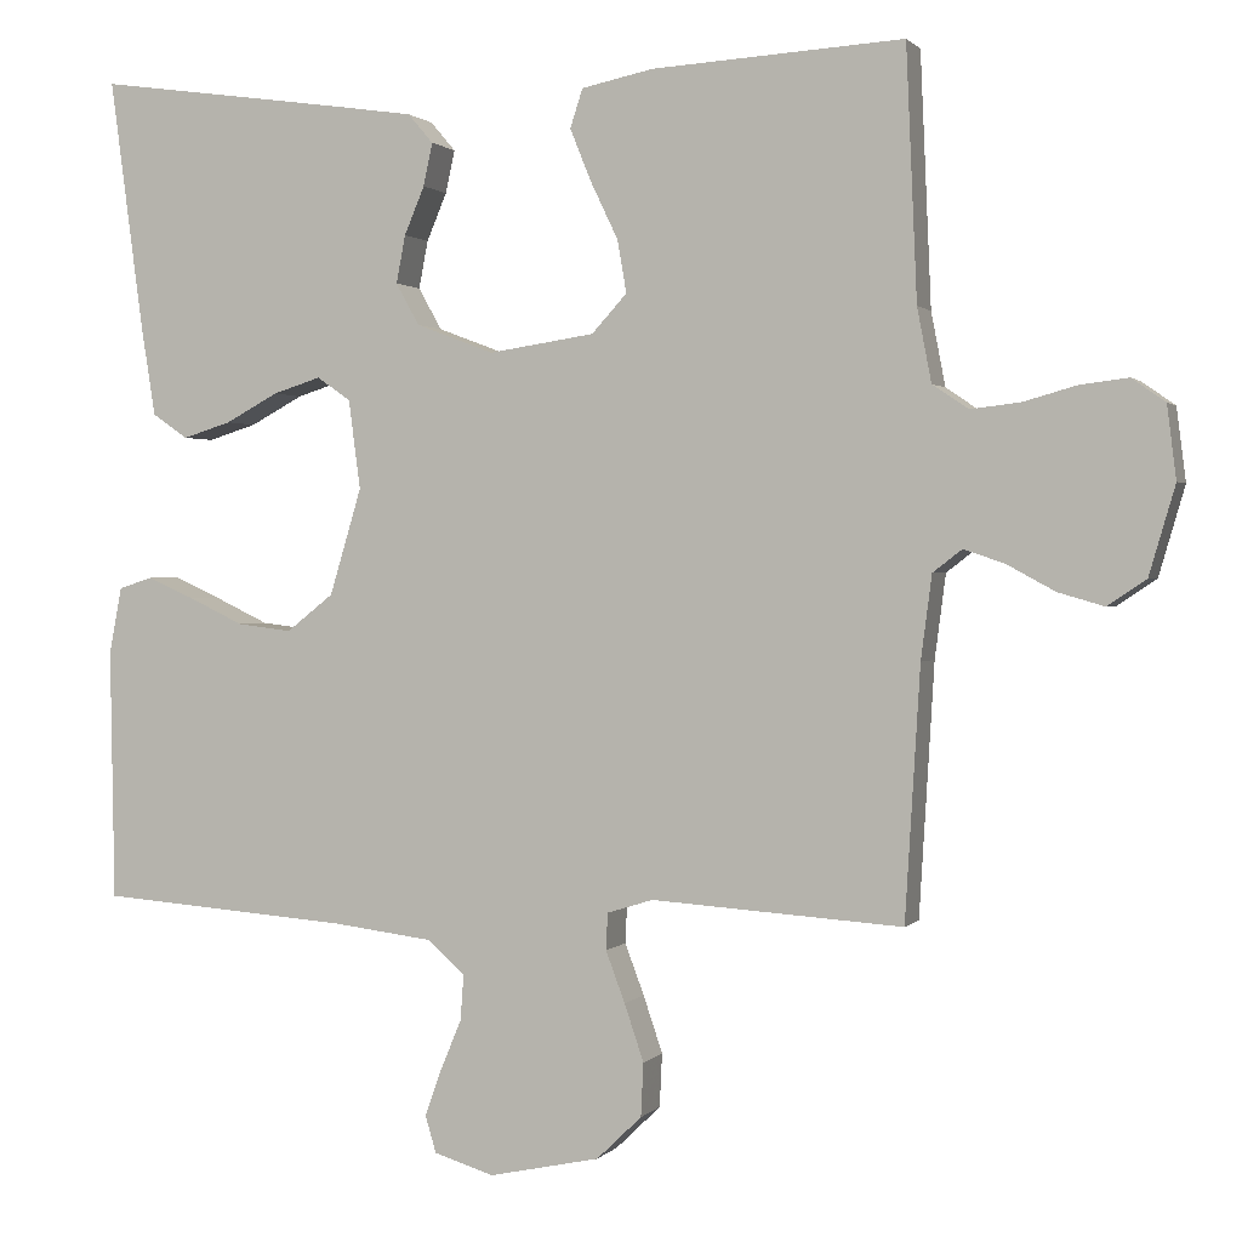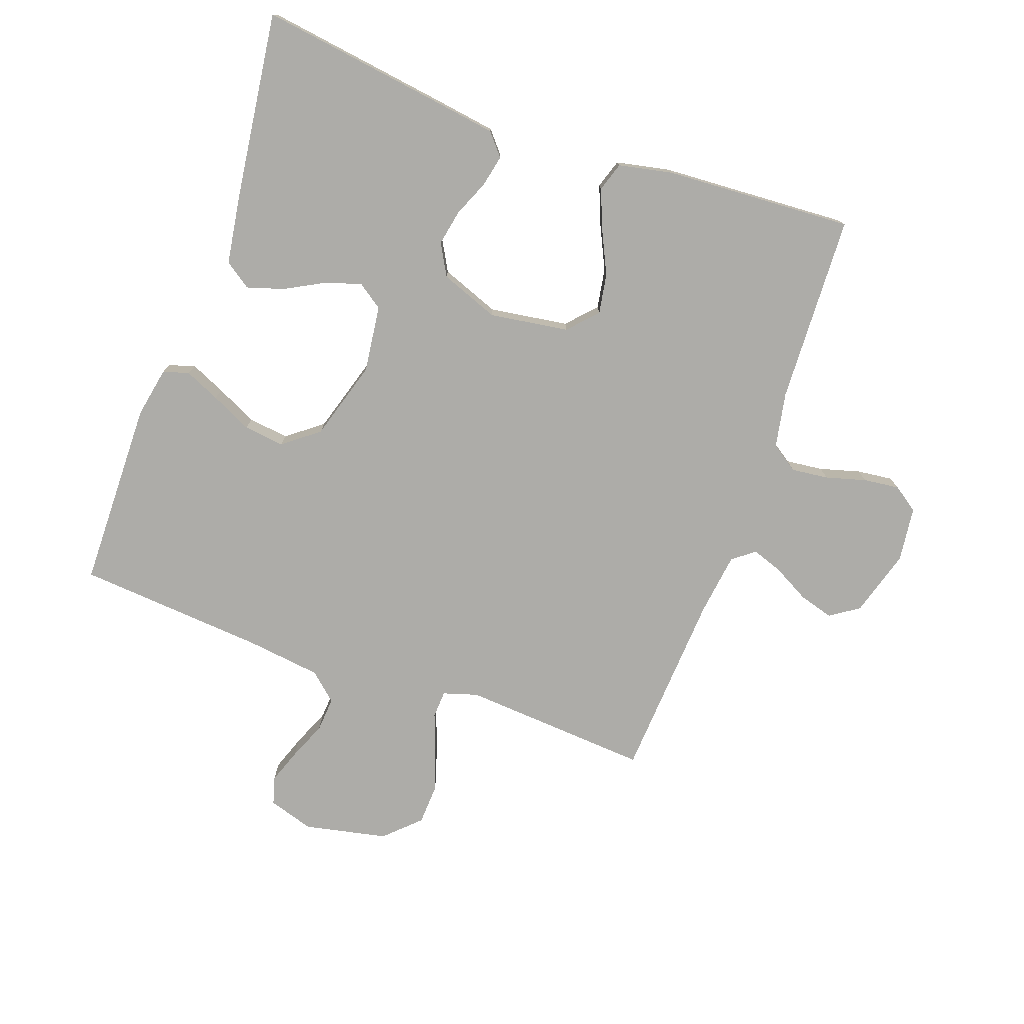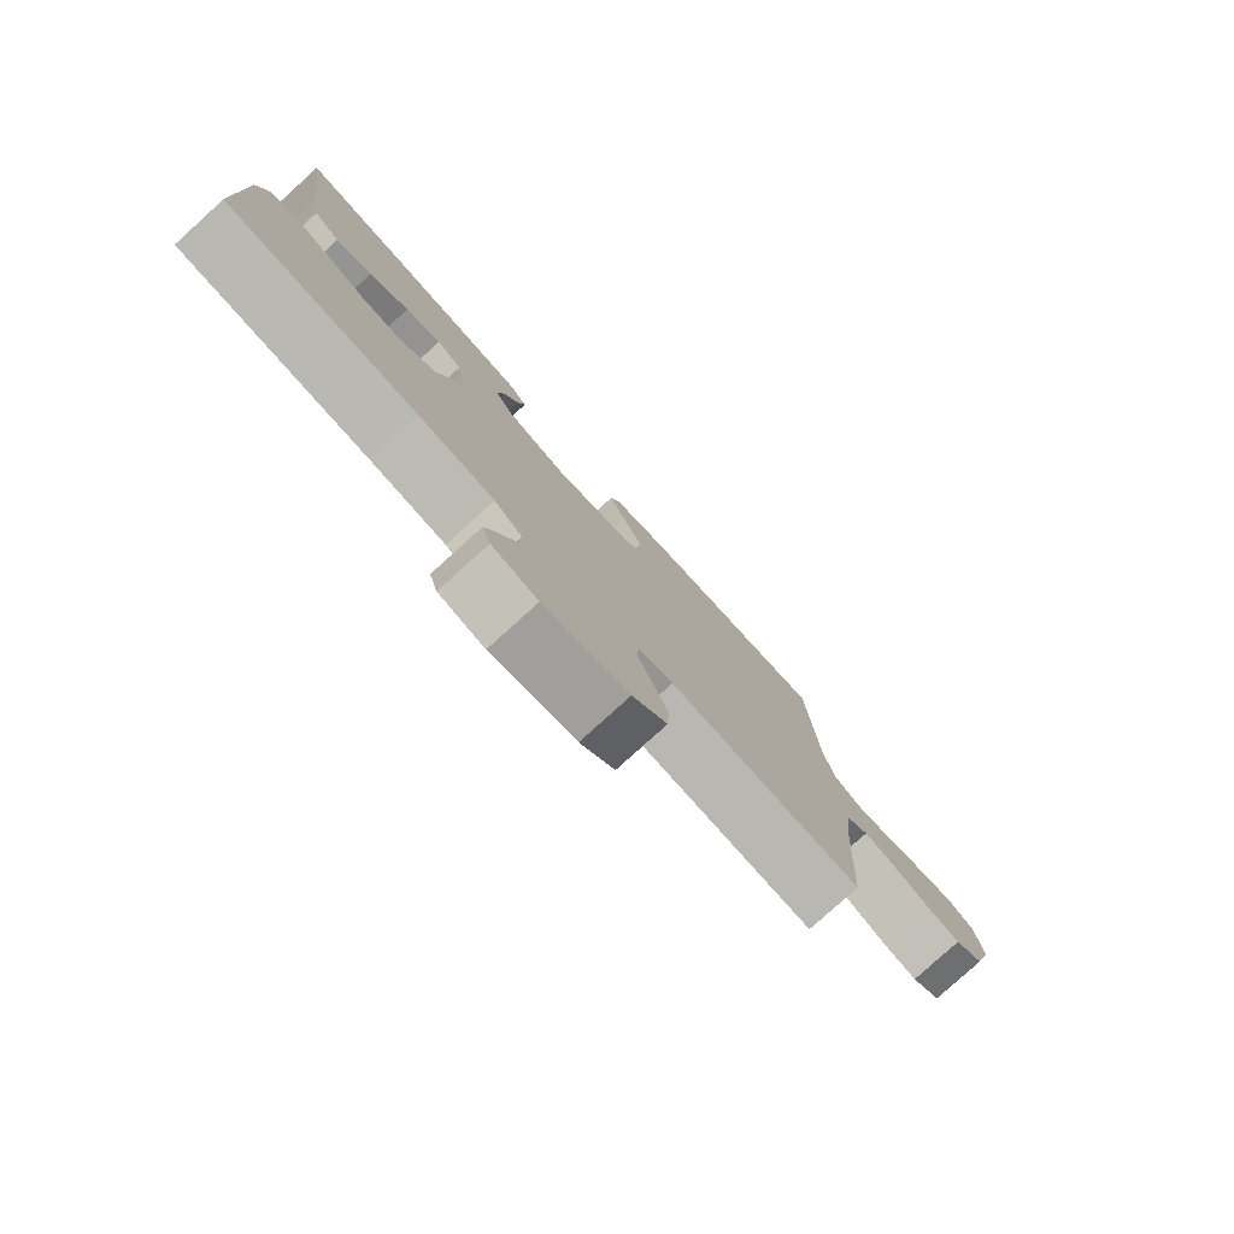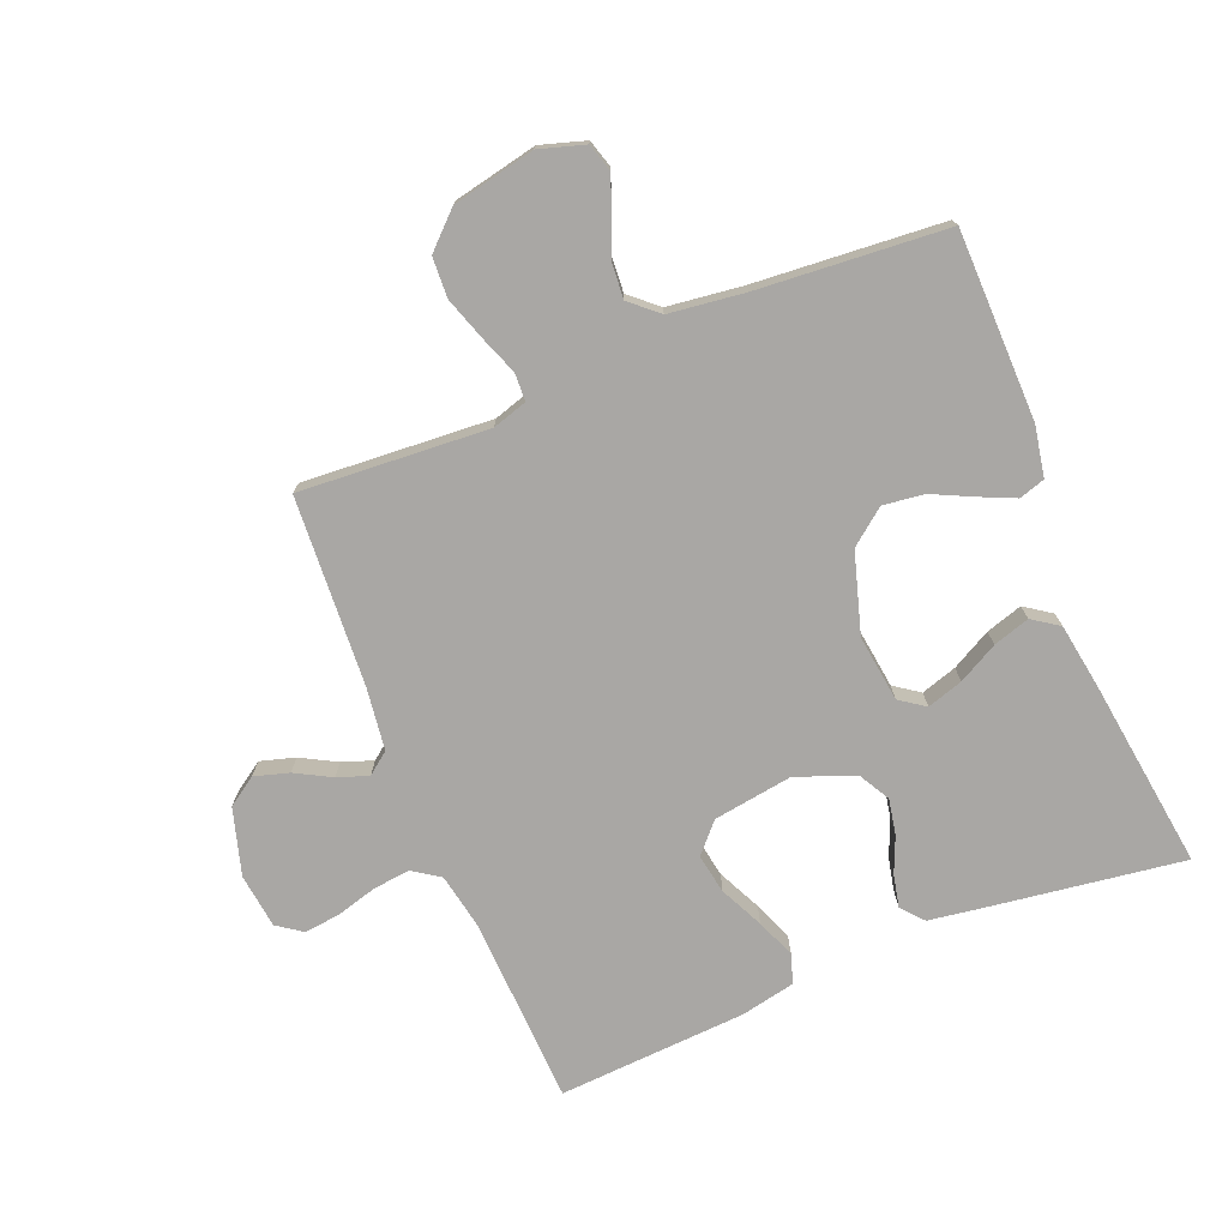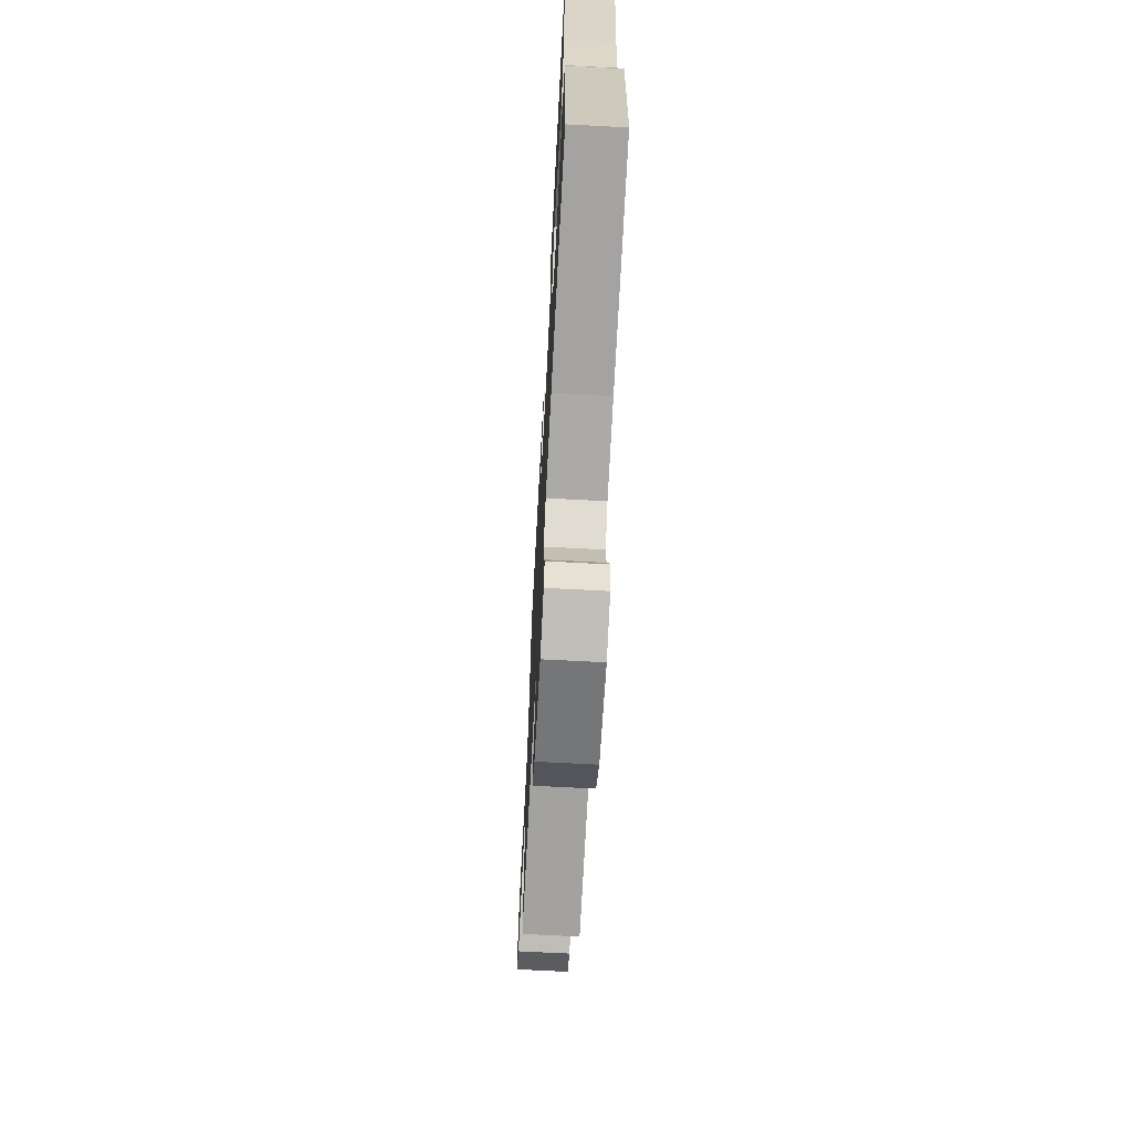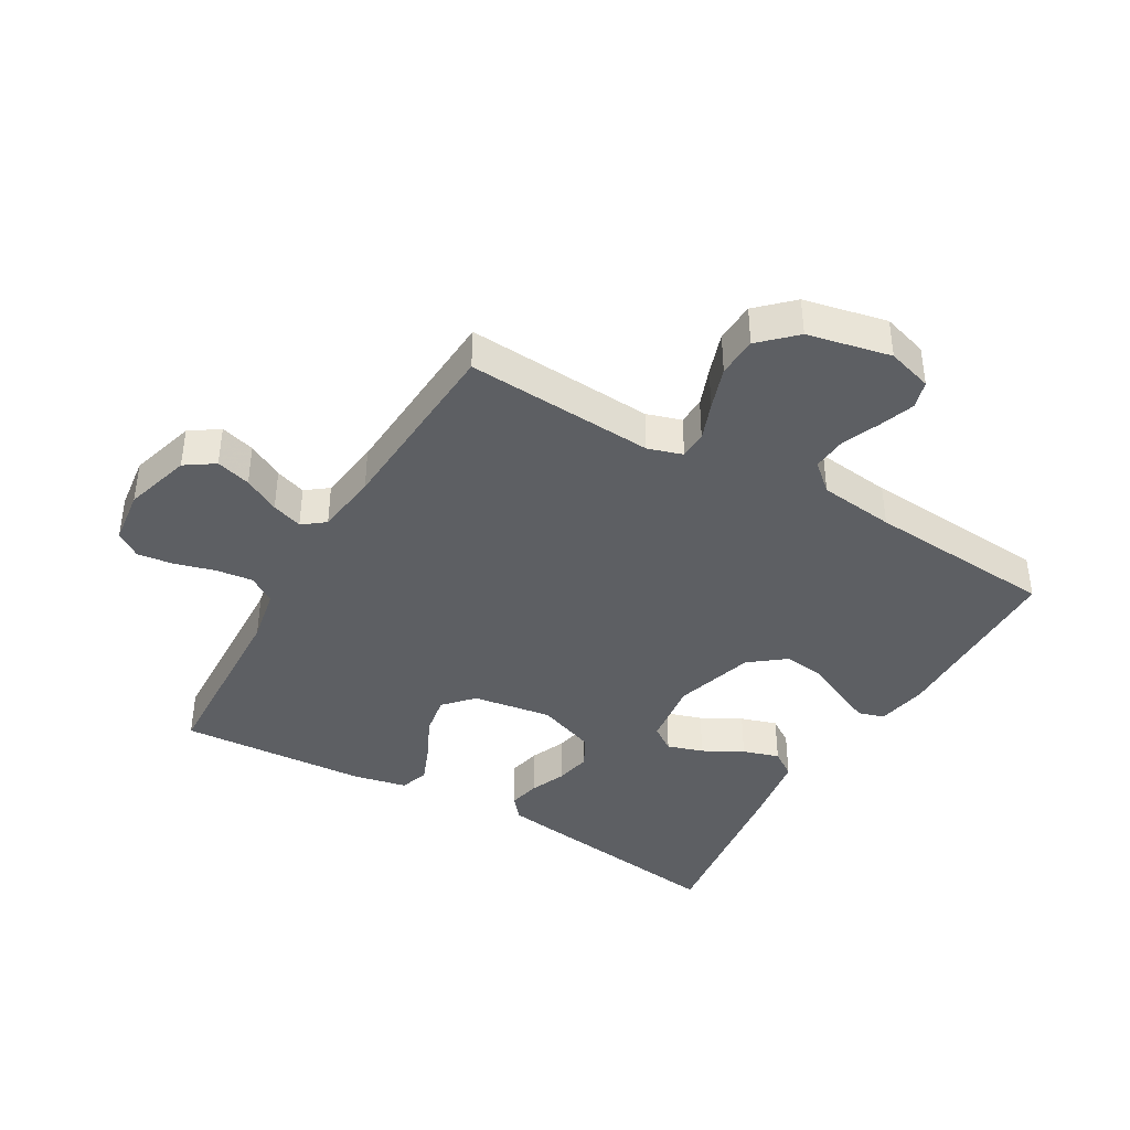
<metadata>
{"format":"obj","ext":"obj","renderer":"f3d","projection":"perspective","resolution":1024,"background":"white","views":[{"elev":1.1,"azim":18.9,"up":"+Z"},{"elev":-76.6,"azim":-19.8,"up":"+Y"},{"elev":-79.7,"azim":-47.8,"up":"+Z"},{"elev":-74.8,"azim":-157.9,"up":"+Y"},{"elev":-68.7,"azim":-93.0,"up":"+Z"},{"elev":-40.2,"azim":149.9,"up":"+Y"}]}
</metadata>
<code>
v -0.5 0.07 -0.5
v -0.505 0.07 -0.2
v -0.49 0.07 -0.12
v -0.449 0.07 -0.107
v -0.393 0.07 -0.132
v -0.328 0.07 -0.163
v -0.263 0.07 -0.171
v -0.207 0.07 -0.127
v -0.169 0.07 0
v -0.183 0.07 0.106
v -0.223 0.07 0.134
v -0.28 0.07 0.116
v -0.343 0.07 0.082
v -0.401 0.07 0.064
v -0.443 0.07 0.093
v -0.46 0.07 0.2
v -0.5 0.07 0.5
v -0.2 0.07 0.458
v -0.105 0.07 0.444
v -0.075 0.07 0.409
v -0.086 0.07 0.358
v -0.11 0.07 0.301
v -0.121 0.07 0.244
v -0.093 0.07 0.194
v 0 0.07 0.159
v 0.126 0.07 0.178
v 0.168 0.07 0.224
v 0.157 0.07 0.287
v 0.124 0.07 0.356
v 0.099 0.07 0.418
v 0.114 0.07 0.464
v 0.2 0.07 0.482
v 0.5 0.07 0.5
v 0.513 0.07 0.2
v 0.53 0.07 0.112
v 0.573 0.07 0.083
v 0.632 0.07 0.09
v 0.696 0.07 0.108
v 0.753 0.07 0.115
v 0.793 0.07 0.087
v 0.804 0.07 0
v 0.773 0.07 -0.106
v 0.727 0.07 -0.137
v 0.672 0.07 -0.121
v 0.615 0.07 -0.09
v 0.566 0.07 -0.073
v 0.531 0.07 -0.1
v 0.518 0.07 -0.2
v 0.5 0.07 -0.5
v 0.2 0.07 -0.48
v 0.145 0.07 -0.497
v 0.143 0.07 -0.541
v 0.166 0.07 -0.602
v 0.189 0.07 -0.67
v 0.186 0.07 -0.734
v 0.132 0.07 -0.786
v 0 0.07 -0.814
v -0.072 0.07 -0.792
v -0.085 0.07 -0.748
v -0.065 0.07 -0.692
v -0.04 0.07 -0.632
v -0.036 0.07 -0.577
v -0.08 0.07 -0.538
v -0.2 0.07 -0.523
v -0.5 0 -0.5
v -0.505 0 -0.2
v -0.49 0 -0.12
v -0.449 0 -0.107
v -0.393 0 -0.132
v -0.328 0 -0.163
v -0.263 0 -0.171
v -0.207 0 -0.127
v -0.169 0 0
v -0.183 0 0.106
v -0.223 0 0.134
v -0.28 0 0.116
v -0.343 0 0.082
v -0.401 0 0.064
v -0.443 0 0.093
v -0.46 0 0.2
v -0.5 0 0.5
v -0.2 0 0.458
v -0.105 0 0.444
v -0.075 0 0.409
v -0.086 0 0.358
v -0.11 0 0.301
v -0.121 0 0.244
v -0.093 0 0.194
v 0 0 0.159
v 0.126 0 0.178
v 0.168 0 0.224
v 0.157 0 0.287
v 0.124 0 0.356
v 0.099 0 0.418
v 0.114 0 0.464
v 0.2 0 0.482
v 0.5 0 0.5
v 0.513 0 0.2
v 0.53 0 0.112
v 0.573 0 0.083
v 0.632 0 0.09
v 0.696 0 0.108
v 0.753 0 0.115
v 0.793 0 0.087
v 0.804 0 0
v 0.773 0 -0.106
v 0.727 0 -0.137
v 0.672 0 -0.121
v 0.615 0 -0.09
v 0.566 0 -0.073
v 0.531 0 -0.1
v 0.518 0 -0.2
v 0.5 0 -0.5
v 0.2 0 -0.48
v 0.145 0 -0.497
v 0.143 0 -0.541
v 0.166 0 -0.602
v 0.189 0 -0.67
v 0.186 0 -0.734
v 0.132 0 -0.786
v 0 0 -0.814
v -0.072 0 -0.792
v -0.085 0 -0.748
v -0.065 0 -0.692
v -0.04 0 -0.632
v -0.036 0 -0.577
v -0.08 0 -0.538
v -0.2 0 -0.523
f 59 60 61
f 58 59 61
f 57 58 61
f 56 57 61
f 55 56 61
f 54 55 61
f 53 54 61
f 52 53 61
f 51 52 61 62
f 48 49 50
f 47 48 50 51
f 43 44 45
f 42 43 45
f 41 42 45
f 40 41 45
f 39 40 45
f 38 39 45
f 37 38 45
f 36 37 45 46
f 35 36 46 47
f 32 33 34
f 31 32 34
f 30 31 34
f 29 30 34
f 28 29 34
f 34 35 47
f 28 34 47
f 27 28 47
f 20 21 22
f 19 20 22
f 18 19 22
f 17 18 22
f 16 17 22
f 15 16 22
f 14 15 22
f 13 14 22
f 12 13 22
f 11 12 22 23
f 10 11 23 24
f 4 5 6
f 3 4 6
f 2 3 6
f 1 2 6
f 64 1 6
f 63 64 6 7
f 51 62 63
f 47 51 63
f 27 47 63
f 26 27 63
f 25 26 63
f 24 25 63
f 10 24 63
f 9 10 63
f 8 9 63
f 7 8 63
f 125 124 123
f 125 123 122
f 125 122 121
f 125 121 120
f 125 120 119
f 125 119 118
f 125 118 117
f 125 117 116
f 126 125 116 115
f 114 113 112
f 115 114 112 111
f 109 108 107
f 109 107 106
f 109 106 105
f 109 105 104
f 109 104 103
f 109 103 102
f 109 102 101
f 110 109 101 100
f 111 110 100 99
f 98 97 96
f 98 96 95
f 98 95 94
f 98 94 93
f 98 93 92
f 111 99 98
f 111 98 92
f 111 92 91
f 86 85 84
f 86 84 83
f 86 83 82
f 86 82 81
f 86 81 80
f 86 80 79
f 86 79 78
f 86 78 77
f 86 77 76
f 87 86 76 75
f 88 87 75 74
f 70 69 68
f 70 68 67
f 70 67 66
f 70 66 65
f 70 65 128
f 71 70 128 127
f 127 126 115
f 127 115 111
f 127 111 91
f 127 91 90
f 127 90 89
f 127 89 88
f 127 88 74
f 127 74 73
f 127 73 72
f 127 72 71
f 1 65 66 2
f 2 66 67 3
f 3 67 68 4
f 4 68 69 5
f 5 69 70 6
f 6 70 71 7
f 7 71 72 8
f 8 72 73 9
f 9 73 74 10
f 10 74 75 11
f 11 75 76 12
f 12 76 77 13
f 13 77 78 14
f 14 78 79 15
f 15 79 80 16
f 16 80 81 17
f 17 81 82 18
f 18 82 83 19
f 19 83 84 20
f 20 84 85 21
f 21 85 86 22
f 22 86 87 23
f 23 87 88 24
f 24 88 89 25
f 25 89 90 26
f 26 90 91 27
f 27 91 92 28
f 28 92 93 29
f 29 93 94 30
f 30 94 95 31
f 31 95 96 32
f 32 96 97 33
f 33 97 98 34
f 34 98 99 35
f 35 99 100 36
f 36 100 101 37
f 37 101 102 38
f 38 102 103 39
f 39 103 104 40
f 40 104 105 41
f 41 105 106 42
f 42 106 107 43
f 43 107 108 44
f 44 108 109 45
f 45 109 110 46
f 46 110 111 47
f 47 111 112 48
f 48 112 113 49
f 49 113 114 50
f 50 114 115 51
f 51 115 116 52
f 52 116 117 53
f 53 117 118 54
f 54 118 119 55
f 55 119 120 56
f 56 120 121 57
f 57 121 122 58
f 58 122 123 59
f 59 123 124 60
f 60 124 125 61
f 61 125 126 62
f 62 126 127 63
f 63 127 128 64
f 64 128 65 1

</code>
